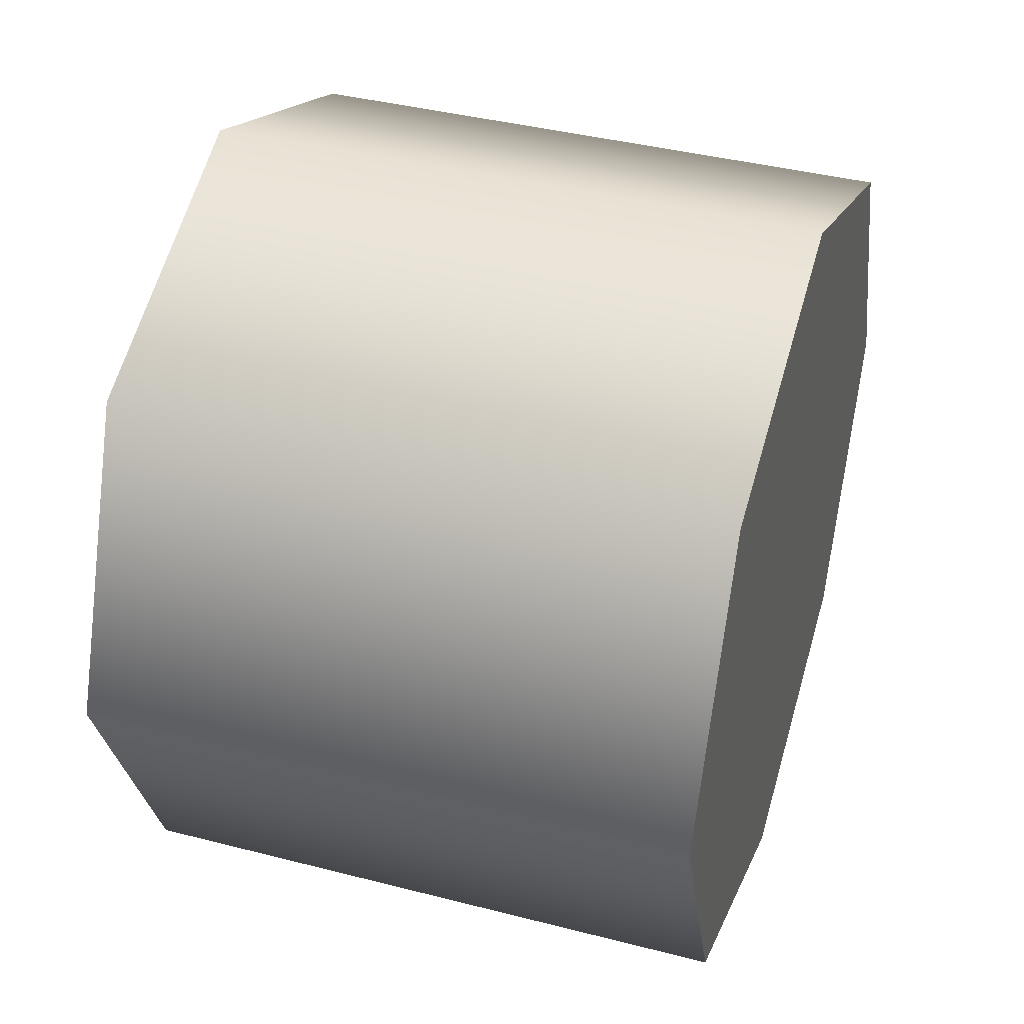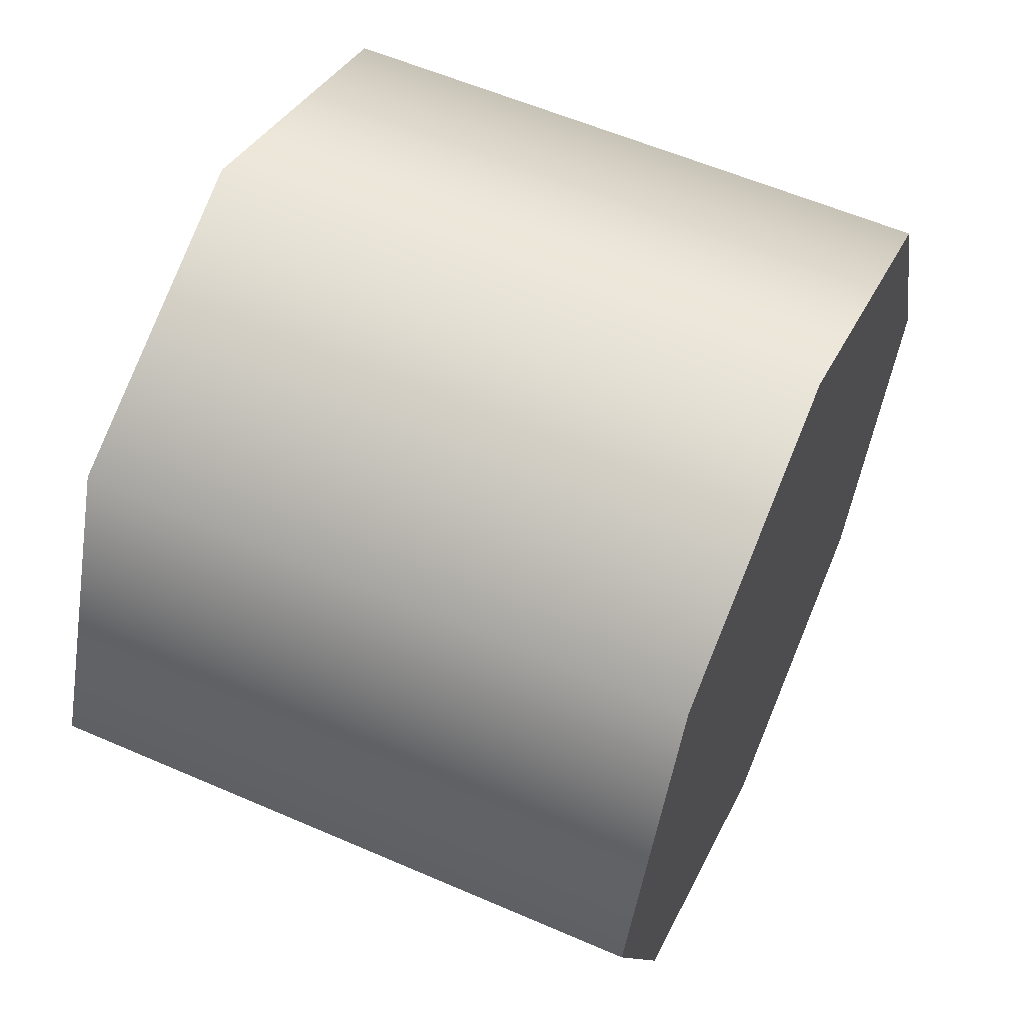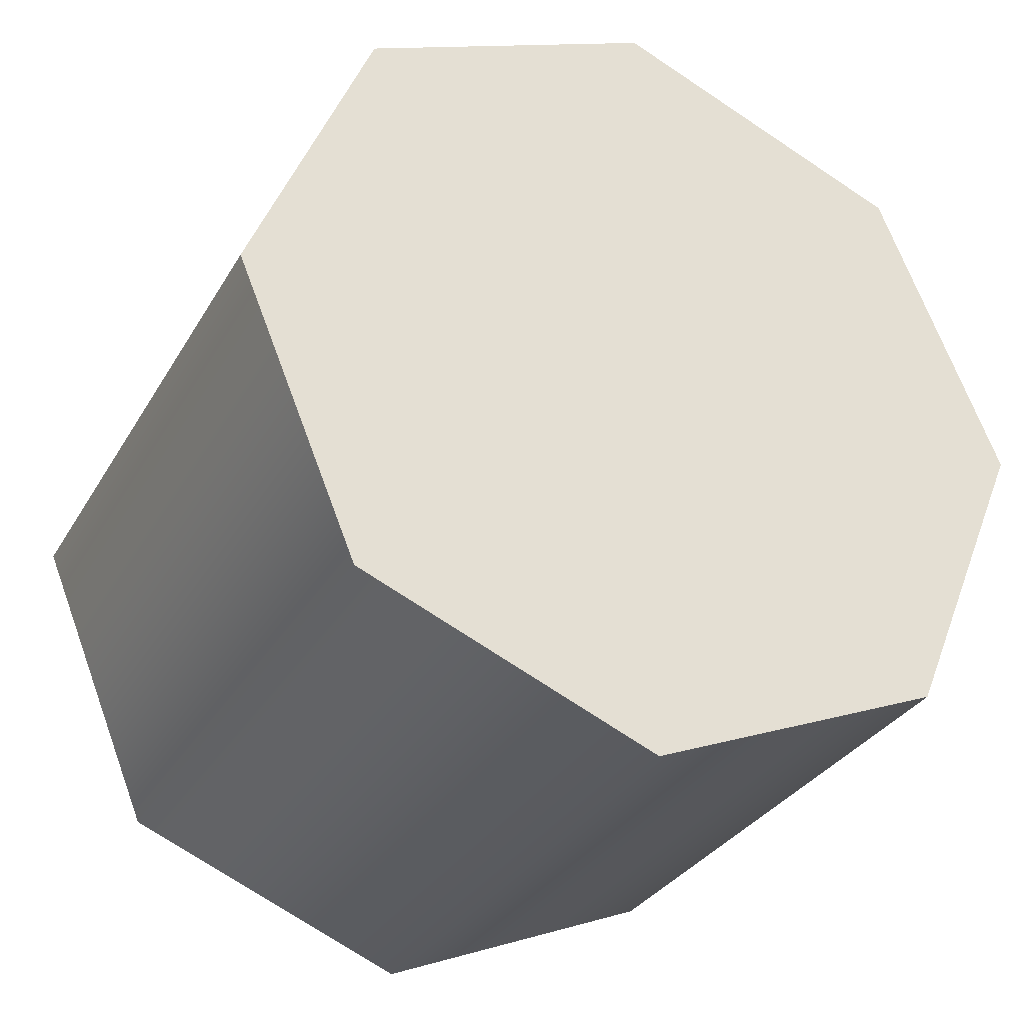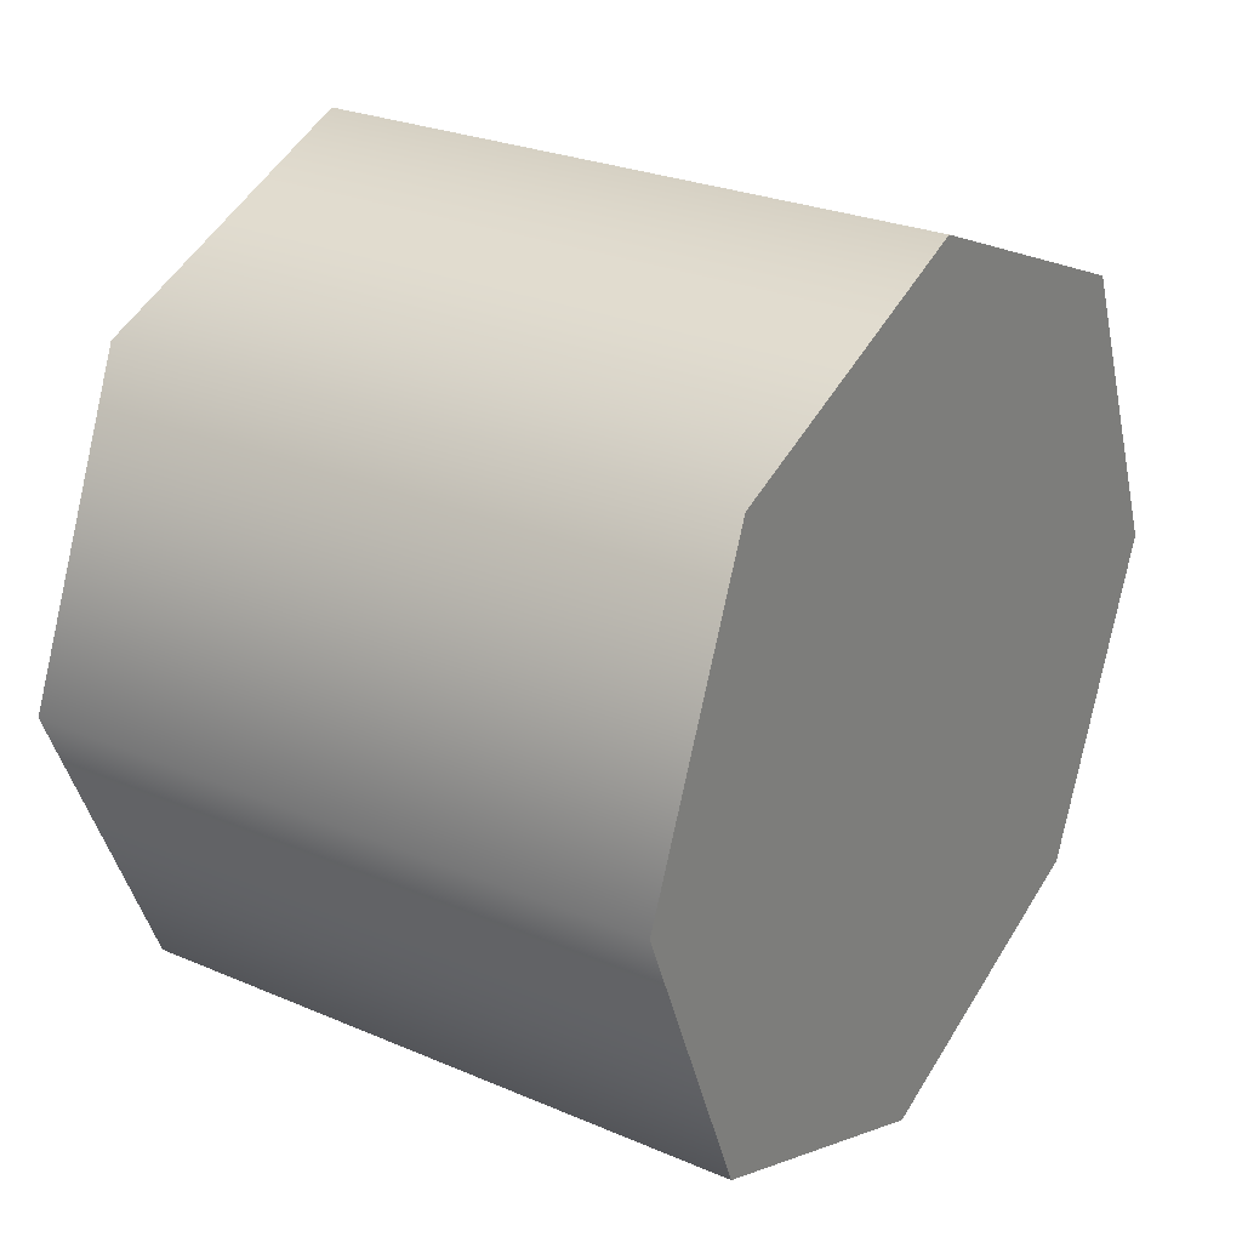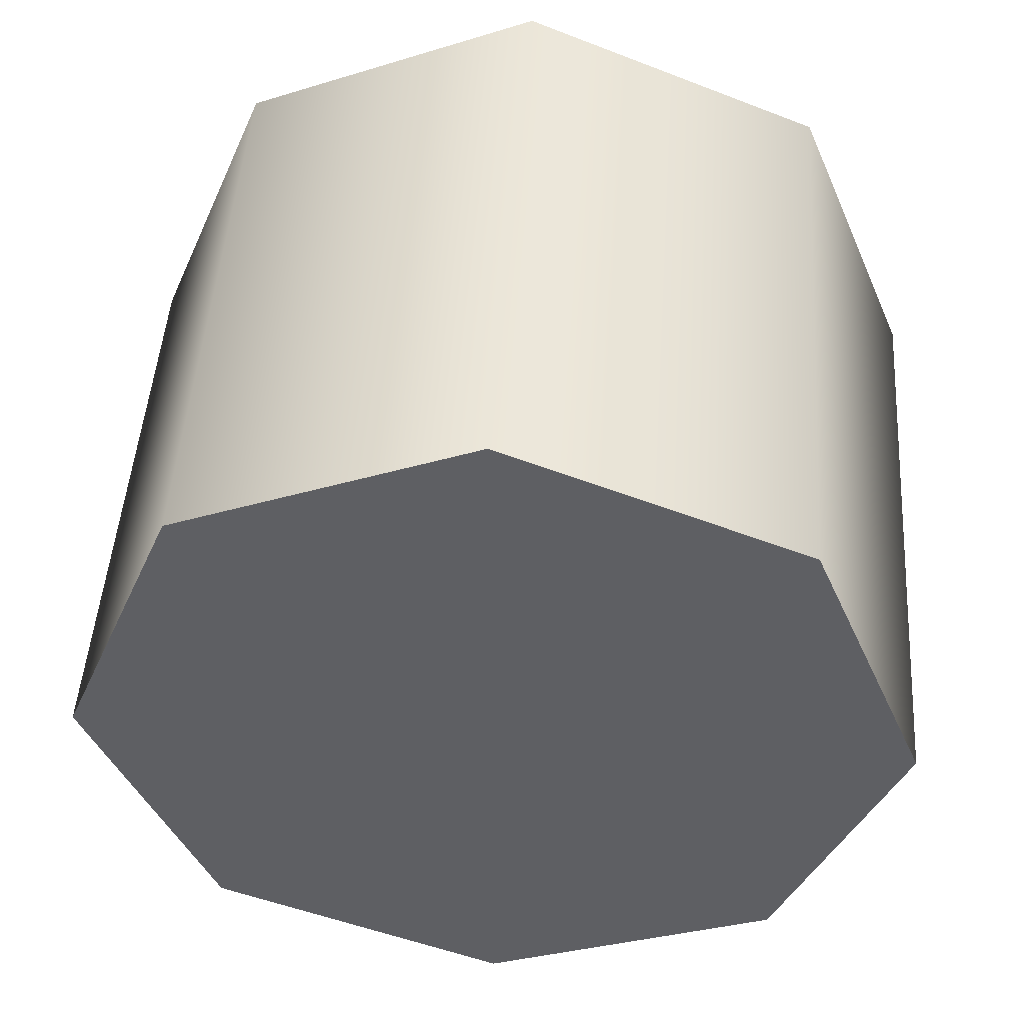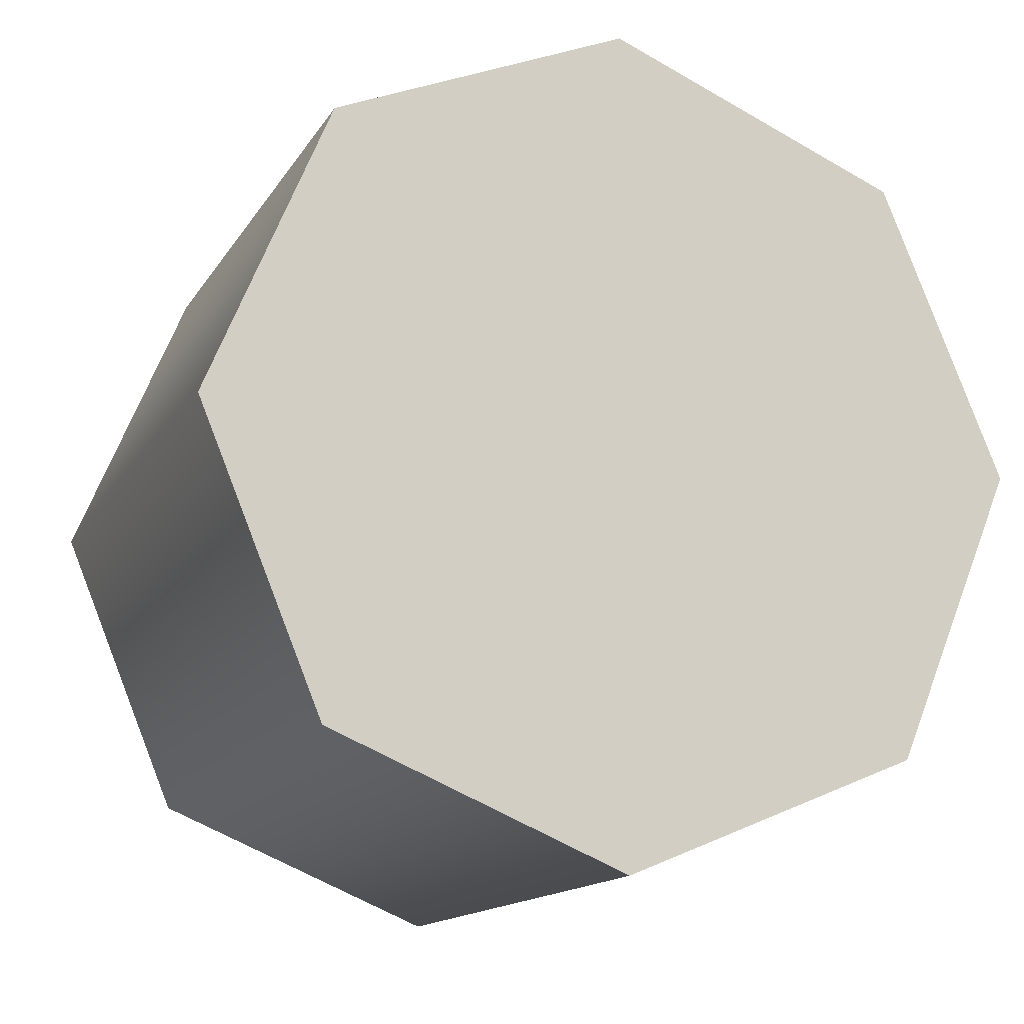
<metadata>
{"format":"obj","ext":"obj","renderer":"f3d","projection":"perspective","resolution":1024,"background":"white","views":[{"elev":40.2,"azim":-162.4,"up":"+Z"},{"elev":58.1,"azim":24.2,"up":"+Z"},{"elev":-31.1,"azim":-115.4,"up":"+Y"},{"elev":26.7,"azim":-146.3,"up":"+Z"},{"elev":48.0,"azim":93.9,"up":"+Y"},{"elev":-14.5,"azim":69.2,"up":"+Z"}]}
</metadata>
<code>
v -1.384 2.489 0.06221
v -1.384 2.319 0.1325
v -1.734 2.319 0.1325
v -1.734 2.489 0.06221
v -1.384 2.659 0.1325
v -1.734 2.659 0.1325
v -1.384 2.729 0.3023
v -1.384 2.659 0.1325
v -1.734 2.659 0.1325
v -1.734 2.729 0.3023
v -1.384 2.659 0.4722
v -1.734 2.659 0.4722
v -1.384 2.489 0.5425
v -1.734 2.489 0.5425
v -1.384 2.319 0.4722
v -1.734 2.319 0.4722
v -1.384 2.249 0.3023
v -1.734 2.249 0.3023
v -1.384 2.489 0.5425
v -1.384 2.319 0.1325
v -1.384 2.659 0.1325
v -1.384 2.489 0.06221
v -1.384 2.729 0.3023
v -1.384 2.659 0.4722
v -1.384 2.319 0.4722
v -1.384 2.249 0.3023
v -1.734 2.489 0.06221
v -1.734 2.319 0.1325
v -1.734 2.659 0.1325
v -1.734 2.489 0.5425
v -1.734 2.729 0.3023
v -1.734 2.659 0.4722
v -1.734 2.249 0.3023
v -1.734 2.319 0.4722
g group_62984952_105553120375552
f 1 2 3
f 1 3 4
f 5 1 4
f 5 4 6
f 7 8 9
f 7 9 10
f 11 7 10
f 11 10 12
f 13 11 12
f 13 12 14
f 15 13 14
f 15 14 16
f 17 15 16
f 17 16 18
f 2 17 18
f 2 18 3
f 19 20 21
f 21 20 22
f 19 21 23
f 19 23 24
f 19 25 26
f 19 26 20
f 27 28 29
f 29 28 30
f 31 29 30
f 31 30 32
f 33 34 30
f 33 30 28

</code>
